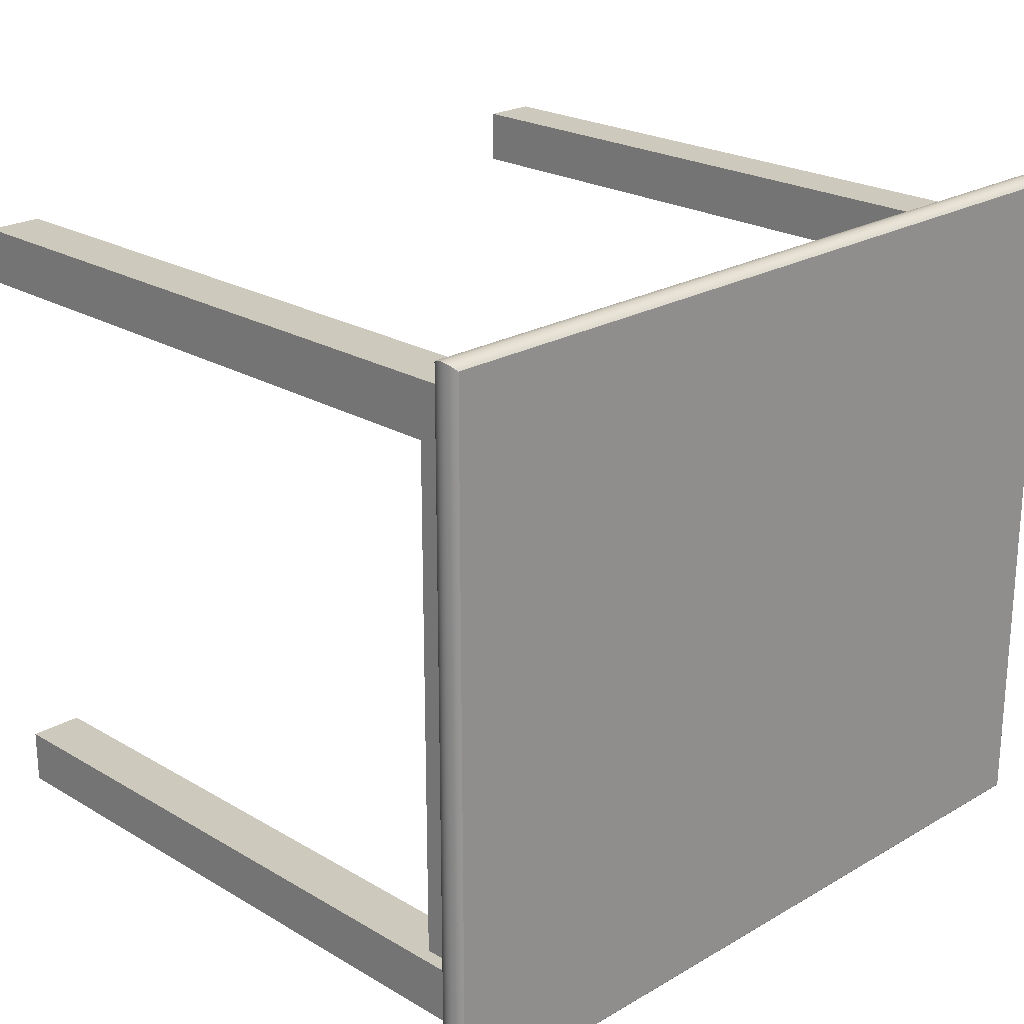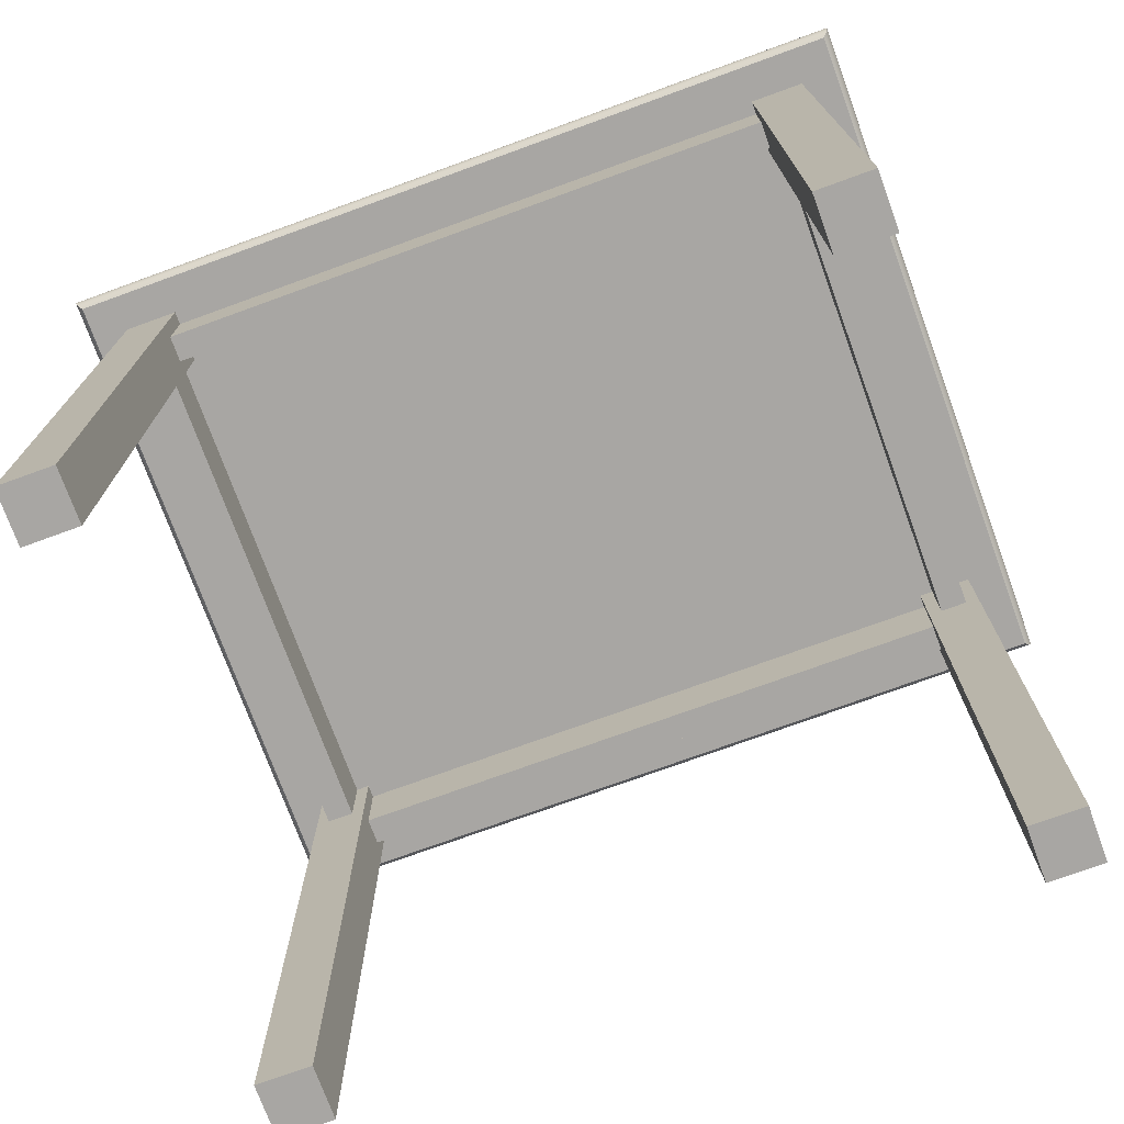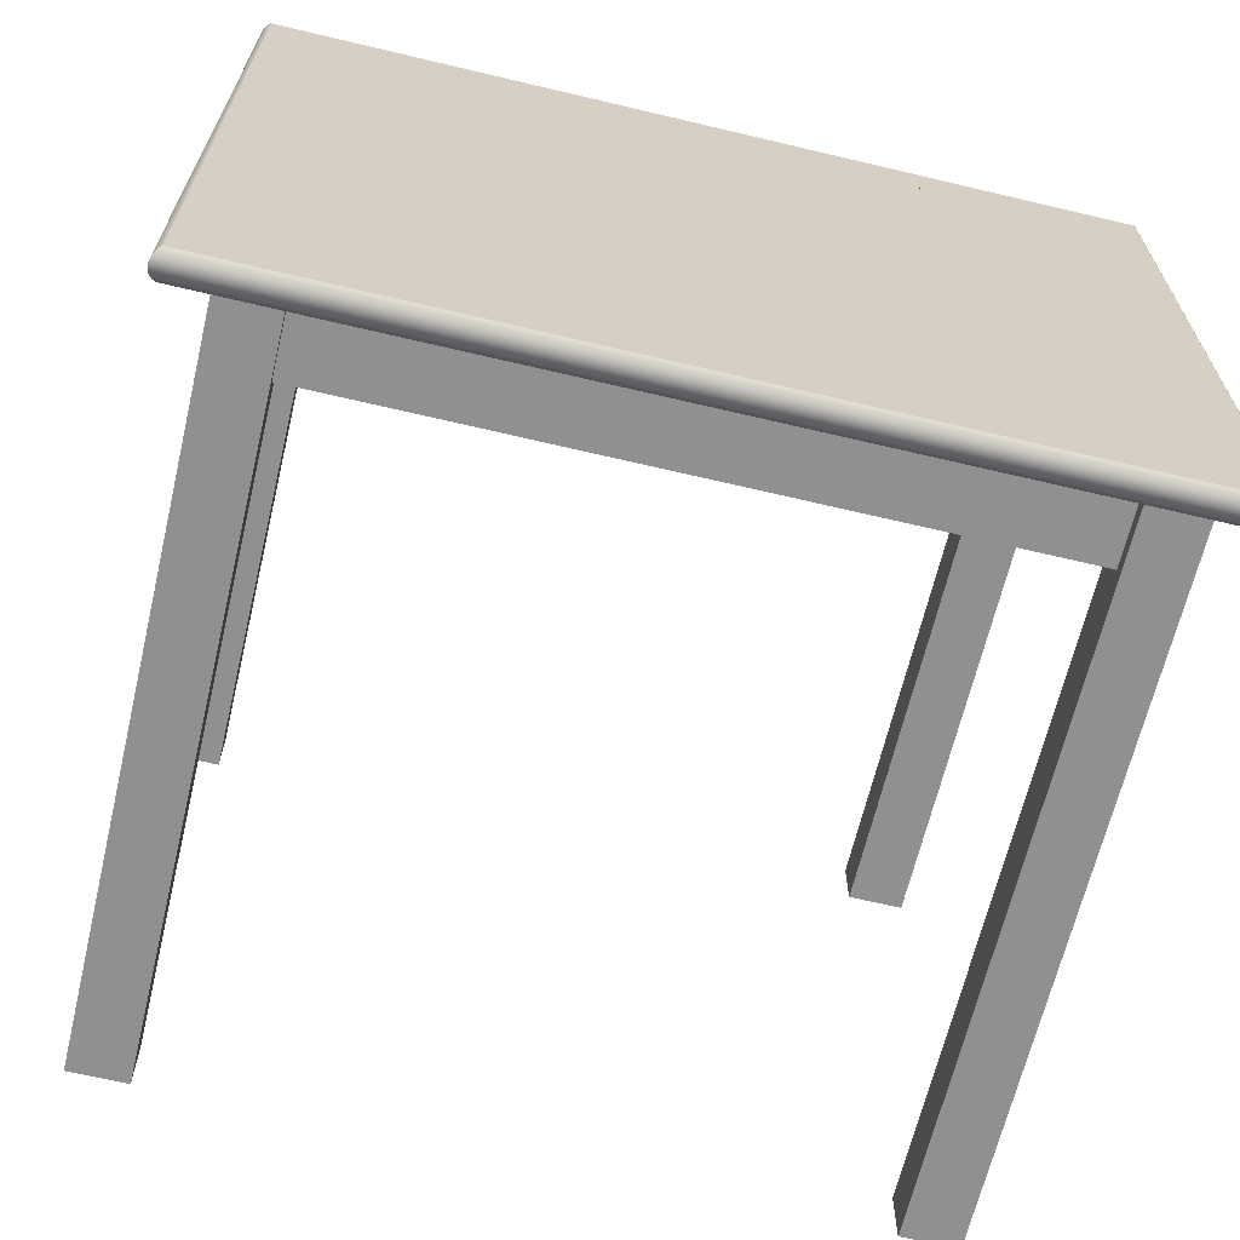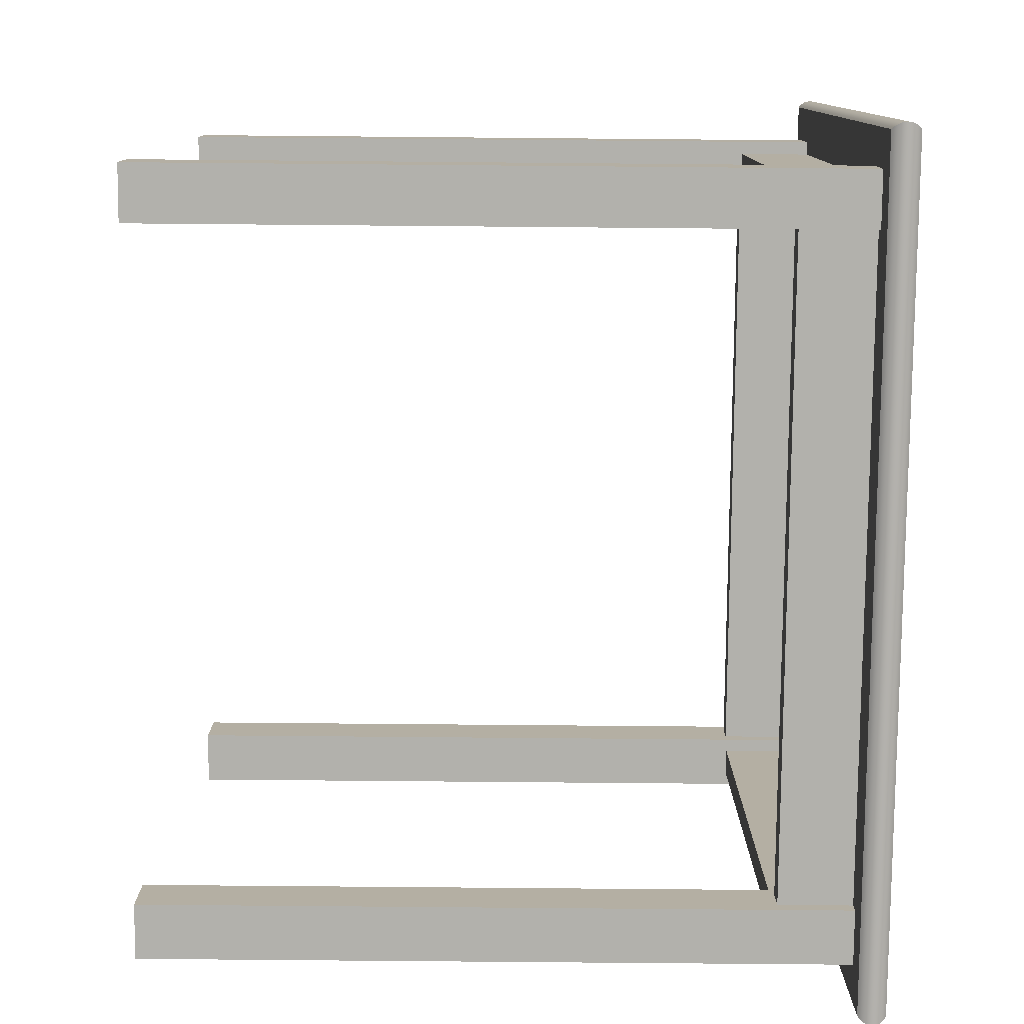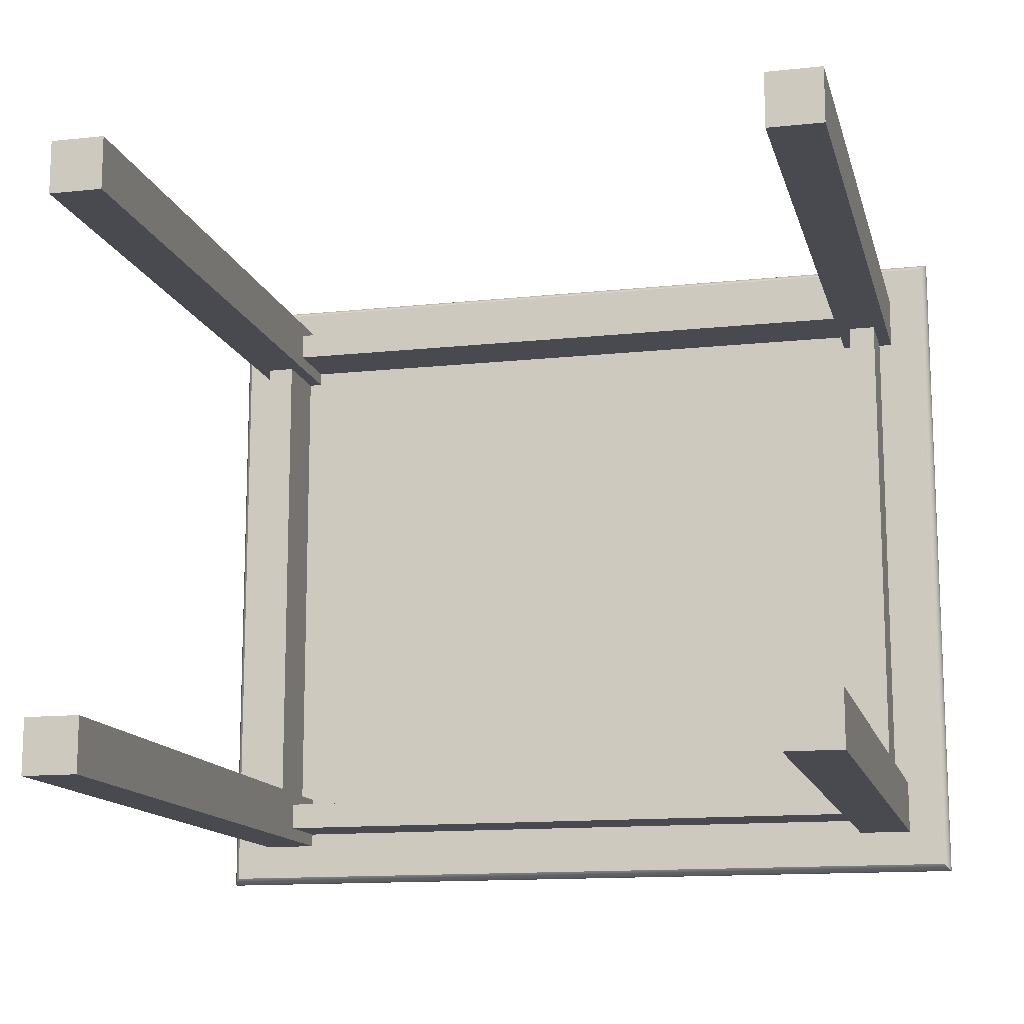
<metadata>
{"format":"obj","ext":"obj","renderer":"f3d","projection":"perspective","resolution":1024,"background":"white","views":[{"elev":22.7,"azim":135.2,"up":"+Z"},{"elev":-74.3,"azim":-160.0,"up":"+Y"},{"elev":-65.8,"azim":166.6,"up":"+Z"},{"elev":-78.9,"azim":89.5,"up":"+Z"},{"elev":-13.5,"azim":13.6,"up":"+Z"}]}
</metadata>
<code>
v -0.2499 0.06776 -0.2191
v -0.2291 0.01231 -0.2191
v -0.2499 0.01231 -0.2191
v -0.2291 0.06776 -0.2191
v -0.2499 0.01231 0.1725
v -0.2291 0.06776 0.1725
v -0.2291 0.01231 0.1725
v -0.2499 0.06776 0.1725
v -0.2187 0.06776 -0.2295
v -0.2187 0.01231 -0.2503
v -0.2187 0.01231 -0.2295
v -0.2187 0.06776 -0.2503
v 0.2734 0.01231 -0.2503
v 0.2734 0.01231 -0.2295
v 0.2734 0.06776 -0.2503
v 0.2734 0.06776 -0.2295
v 0.2838 0.06776 -0.2191
v 0.3046 0.01231 -0.2191
v 0.2838 0.01231 -0.2191
v 0.3046 0.06776 -0.2191
v 0.2838 0.01231 0.1725
v 0.3046 0.06776 0.1725
v 0.3046 0.01231 0.1725
v 0.2838 0.06776 0.1725
v -0.2187 0.06776 0.2037
v -0.2187 0.01231 0.1829
v -0.2187 0.01231 0.2037
v -0.2187 0.06776 0.1829
v 0.2734 0.01231 0.1829
v 0.2734 0.01231 0.2037
v 0.2734 0.06776 0.1829
v 0.2734 0.06776 0.2037
v 0.2734 0.06776 0.1725
v 0.315 0.06776 0.2141
v 0.315 0.06776 0.1725
v 0.2734 0.06776 0.2141
v 0.315 -0.4556 0.1725
v 0.2734 -0.4556 0.2141
v 0.315 -0.4556 0.2141
v 0.2734 -0.4556 0.1725
v -0.2603 0.06776 -0.2607
v -0.2187 0.06776 -0.2191
v -0.2187 0.06776 -0.2607
v -0.2603 0.06776 -0.2191
v -0.2187 -0.4556 -0.2607
v -0.2603 -0.4556 -0.2191
v -0.2187 -0.4556 -0.2191
v -0.2603 -0.4556 -0.2607
v -0.2603 0.06776 0.1725
v -0.2187 0.06776 0.2141
v -0.2187 0.06776 0.1725
v -0.2603 0.06776 0.2141
v -0.2187 -0.4556 0.1725
v -0.2603 -0.4556 0.2141
v -0.2187 -0.4556 0.2141
v -0.2603 -0.4556 0.1725
v 0.2734 0.06776 -0.2607
v 0.315 0.06776 -0.2191
v 0.315 0.06776 -0.2607
v 0.2734 0.06776 -0.2191
v 0.315 -0.4556 -0.2607
v 0.2734 -0.4556 -0.2191
v 0.315 -0.4556 -0.2191
v 0.2734 -0.4556 -0.2607
v 0.3466 0.08397 -0.2924
v 0.3474 0.08211 0.2465
v 0.3474 0.08211 -0.2931
v 0.3466 0.08397 0.2458
v 0.3479 0.08016 0.247
v -0.292 0.08397 -0.2924
v 0.3456 0.08569 -0.2913
v -0.2882 0.08211 0.2465
v 0.3479 0.08016 -0.2936
v -0.2882 0.08016 0.247
v -0.2927 0.08211 -0.2931
v -0.291 0.08569 -0.2913
v 0.3456 0.08569 0.2447
v -0.2927 0.08211 0.2465
v 0.348 0.07816 0.2471
v -0.2932 0.08016 0.247
v -0.292 0.08397 0.2458
v 0.3443 0.08723 -0.29
v -0.2882 0.08397 0.2458
v -0.2897 0.08723 -0.29
v 0.348 0.07816 -0.2937
v -0.2882 0.07816 0.2471
v -0.2932 0.08016 -0.2936
v -0.2934 0.07816 0.2471
v -0.291 0.08569 0.2447
v 0.3443 0.08723 0.2435
v 0.3479 0.07616 -0.2936
v 0.3428 0.08856 -0.2885
v -0.2882 0.08569 0.2447
v -0.2897 0.08723 0.2435
v 0.3479 0.07616 0.247
v -0.2934 0.07816 -0.2937
v -0.2932 0.07616 0.247
v 0.3428 0.08856 0.2419
v -0.2882 0.08856 -0.2885
v -0.2882 0.08856 0.2419
v -0.2882 0.07616 0.247
v 0.3474 0.0742 -0.2931
v -0.2932 0.07616 -0.2936
v -0.2882 0.08723 0.2435
v 0.3474 0.0742 0.2465
v -0.2927 0.0742 -0.2931
v -0.2927 0.0742 0.2465
v -0.2882 0.0742 0.2465
v 0.3466 0.07235 -0.2924
v 0.3466 0.07235 0.2458
v -0.292 0.07235 -0.2924
v -0.292 0.07235 0.2458
v -0.2882 0.07235 0.2458
v 0.3456 0.07063 -0.2913
v 0.3456 0.07063 0.2447
v -0.291 0.07063 -0.2913
v -0.291 0.07063 0.2447
v -0.2882 0.07063 0.2447
v 0.3443 0.06909 -0.29
v 0.3443 0.06909 0.2435
v -0.2897 0.06909 -0.29
v -0.2897 0.06909 0.2435
v -0.2882 0.06909 0.2435
v 0.3428 0.06776 0.2419
v 0.3428 0.06776 -0.2885
v -0.2882 0.06776 -0.2885
v -0.2882 0.06776 0.2419
g mesh1_mesh1-geometry
f 1 2 3
f 2 1 4
f 3 2 1
f 4 1 2
f 2 5 3
f 3 5 2
f 5 1 3
f 3 1 5
f 1 6 4
f 4 6 1
f 6 2 4
f 4 2 6
f 5 2 7
f 7 2 5
f 1 5 8
f 8 5 1
f 6 1 8
f 8 1 6
f 2 6 7
f 7 6 2
f 6 5 7
f 7 5 6
f 5 6 8
f 8 6 5
g mesh2_mesh2-geometry
l 3 1
l 2 3
l 3 5
l 1 4
l 1 8
l 4 2
l 2 7
l 5 8
l 7 5
l 4 6
l 8 6
l 6 7
g mesh3_mesh3-geometry
f 9 10 11
f 10 9 12
f 11 10 9
f 12 9 10
f 13 11 10
f 10 11 13
f 14 9 11
f 11 9 14
f 9 15 12
f 12 15 9
f 15 10 12
f 12 10 15
f 11 13 14
f 14 13 11
f 10 15 13
f 13 15 10
f 9 14 16
f 16 14 9
f 15 9 16
f 16 9 15
f 15 14 13
f 13 14 15
f 14 15 16
f 16 15 14
g mesh4_mesh4-geometry
l 11 9
l 10 11
l 11 14
l 9 12
l 9 16
l 12 10
l 10 13
l 14 16
l 13 14
l 12 15
l 16 15
l 15 13
g mesh5_mesh5-geometry
f 17 18 19
f 18 17 20
f 19 18 17
f 20 17 18
f 18 21 19
f 19 21 18
f 21 17 19
f 19 17 21
f 17 22 20
f 20 22 17
f 22 18 20
f 20 18 22
f 21 18 23
f 23 18 21
f 17 21 24
f 24 21 17
f 22 17 24
f 24 17 22
f 18 22 23
f 23 22 18
f 22 21 23
f 23 21 22
f 21 22 24
f 24 22 21
g mesh6_mesh6-geometry
l 19 17
l 18 19
l 19 21
l 17 20
l 17 24
l 20 18
l 18 23
l 21 24
l 23 21
l 20 22
l 24 22
l 22 23
g mesh7_mesh7-geometry
f 25 26 27
f 26 25 28
f 27 26 25
f 28 25 26
f 29 27 26
f 26 27 29
f 30 25 27
f 27 25 30
f 25 31 28
f 28 31 25
f 31 26 28
f 28 26 31
f 27 29 30
f 30 29 27
f 26 31 29
f 29 31 26
f 25 30 32
f 32 30 25
f 31 25 32
f 32 25 31
f 31 30 29
f 29 30 31
f 30 31 32
f 32 31 30
g mesh8_mesh8-geometry
l 27 25
l 26 27
l 27 30
l 25 28
l 25 32
l 28 26
l 26 29
l 30 32
l 29 30
l 28 31
l 32 31
l 31 29
g mesh9_mesh9-geometry
f 33 34 35
f 34 33 36
f 35 34 33
f 36 33 34
f 34 37 35
f 35 37 34
f 37 33 35
f 35 33 37
f 33 38 36
f 36 38 33
f 38 34 36
f 36 34 38
f 37 34 39
f 39 34 37
f 33 37 40
f 40 37 33
f 38 33 40
f 40 33 38
f 34 38 39
f 39 38 34
f 38 37 39
f 39 37 38
f 37 38 40
f 40 38 37
g mesh10_mesh10-geometry
l 35 34
l 33 35
l 35 37
l 34 36
l 34 39
l 36 33
l 33 40
l 37 39
l 40 37
l 36 38
l 39 38
l 38 40
g mesh9_mesh9-geometry
f 41 42 43
f 42 41 44
f 43 42 41
f 44 41 42
f 42 45 43
f 43 45 42
f 45 41 43
f 43 41 45
f 41 46 44
f 44 46 41
f 46 42 44
f 44 42 46
f 45 42 47
f 47 42 45
f 41 45 48
f 48 45 41
f 46 41 48
f 48 41 46
f 42 46 47
f 47 46 42
f 46 45 47
f 47 45 46
f 45 46 48
f 48 46 45
g mesh10_mesh10-geometry
l 43 42
l 41 43
l 43 45
l 42 44
l 42 47
l 44 41
l 41 48
l 45 47
l 48 45
l 44 46
l 47 46
l 46 48
g mesh9_mesh9-geometry
f 49 50 51
f 50 49 52
f 51 50 49
f 52 49 50
f 50 53 51
f 51 53 50
f 53 49 51
f 51 49 53
f 49 54 52
f 52 54 49
f 54 50 52
f 52 50 54
f 53 50 55
f 55 50 53
f 49 53 56
f 56 53 49
f 54 49 56
f 56 49 54
f 50 54 55
f 55 54 50
f 54 53 55
f 55 53 54
f 53 54 56
f 56 54 53
g mesh10_mesh10-geometry
l 51 50
l 49 51
l 51 53
l 50 52
l 50 55
l 52 49
l 49 56
l 53 55
l 56 53
l 52 54
l 55 54
l 54 56
g mesh9_mesh9-geometry
f 57 58 59
f 58 57 60
f 59 58 57
f 60 57 58
f 58 61 59
f 59 61 58
f 61 57 59
f 59 57 61
f 57 62 60
f 60 62 57
f 62 58 60
f 60 58 62
f 61 58 63
f 63 58 61
f 57 61 64
f 64 61 57
f 62 57 64
f 64 57 62
f 58 62 63
f 63 62 58
f 62 61 63
f 63 61 62
f 61 62 64
f 64 62 61
g mesh10_mesh10-geometry
l 59 58
l 57 59
l 59 61
l 58 60
l 58 63
l 60 57
l 57 64
l 61 63
l 64 61
l 60 62
l 63 62
l 62 64
g mesh11_mesh11-geometry
f 65 66 67
f 66 65 68
f 67 66 65
f 68 65 66
f 69 67 66
f 66 67 69
f 67 70 65
f 65 70 67
f 71 68 65
f 65 68 71
f 68 72 66
f 66 72 68
f 67 69 73
f 73 69 67
f 66 74 69
f 69 74 66
f 70 67 75
f 75 67 70
f 76 65 70
f 70 65 76
f 68 71 77
f 77 71 68
f 65 76 71
f 71 76 65
f 72 68 78
f 78 68 72
f 78 66 72
f 72 66 78
f 79 73 69
f 69 73 79
f 73 75 67
f 67 75 73
f 74 66 80
f 80 66 74
f 80 69 74
f 74 69 80
f 78 70 75
f 75 70 78
f 81 76 70
f 70 76 81
f 82 77 71
f 71 77 82
f 77 83 68
f 68 83 77
f 84 71 76
f 76 71 84
f 78 68 81
f 81 68 78
f 80 66 78
f 78 66 80
f 73 79 85
f 85 79 73
f 69 86 79
f 79 86 69
f 75 73 87
f 87 73 75
f 88 69 80
f 80 69 88
f 70 78 81
f 81 78 70
f 75 80 78
f 78 80 75
f 76 81 89
f 89 81 76
f 77 82 90
f 90 82 77
f 71 84 82
f 82 84 71
f 83 77 81
f 81 77 83
f 81 68 83
f 83 68 81
f 89 84 76
f 76 84 89
f 79 91 85
f 85 91 79
f 85 87 73
f 73 87 85
f 86 69 88
f 88 69 86
f 88 79 86
f 86 79 88
f 80 75 87
f 87 75 80
f 87 88 80
f 80 88 87
f 81 77 89
f 89 77 81
f 92 90 82
f 82 90 92
f 90 93 77
f 77 93 90
f 84 92 82
f 82 92 84
f 84 89 94
f 94 89 84
f 91 79 95
f 95 79 91
f 91 96 85
f 85 96 91
f 87 85 96
f 96 85 87
f 97 79 88
f 88 79 97
f 88 87 96
f 96 87 88
f 89 77 93
f 93 77 89
f 90 92 98
f 98 92 90
f 93 90 89
f 89 90 93
f 92 84 99
f 99 84 92
f 89 90 94
f 94 90 89
f 100 84 94
f 94 84 100
f 79 101 95
f 95 101 79
f 95 102 91
f 91 102 95
f 96 91 103
f 103 91 96
f 101 79 97
f 97 79 101
f 88 103 97
f 97 103 88
f 103 88 96
f 96 88 103
f 99 98 92
f 92 98 99
f 98 104 90
f 90 104 98
f 84 100 99
f 99 100 84
f 94 90 104
f 104 90 94
f 104 100 94
f 94 100 104
f 97 95 101
f 101 95 97
f 102 95 105
f 105 95 102
f 102 103 91
f 91 103 102
f 106 97 103
f 103 97 106
f 98 99 100
f 100 99 98
f 104 98 100
f 100 98 104
f 107 95 97
f 97 95 107
f 95 108 105
f 105 108 95
f 105 109 102
f 102 109 105
f 103 102 106
f 106 102 103
f 97 106 107
f 107 106 97
f 108 95 107
f 107 95 108
f 107 105 108
f 108 105 107
f 109 105 110
f 110 105 109
f 109 106 102
f 102 106 109
f 111 107 106
f 106 107 111
f 112 105 107
f 107 105 112
f 105 113 110
f 110 113 105
f 110 114 109
f 109 114 110
f 106 109 111
f 111 109 106
f 107 111 112
f 112 111 107
f 113 105 112
f 112 105 113
f 112 110 113
f 113 110 112
f 114 110 115
f 115 110 114
f 114 111 109
f 109 111 114
f 116 112 111
f 111 112 116
f 117 110 112
f 112 110 117
f 110 118 115
f 115 118 110
f 115 119 114
f 114 119 115
f 111 114 116
f 116 114 111
f 112 116 117
f 117 116 112
f 118 110 117
f 117 110 118
f 117 115 118
f 118 115 117
f 119 115 120
f 120 115 119
f 119 116 114
f 114 116 119
f 121 117 116
f 116 117 121
f 122 115 117
f 117 115 122
f 115 123 120
f 120 123 115
f 124 119 120
f 120 119 124
f 116 119 121
f 121 119 116
f 117 121 122
f 122 121 117
f 123 115 122
f 122 115 123
f 123 124 120
f 120 124 123
f 119 124 125
f 125 124 119
f 125 121 119
f 119 121 125
f 126 122 121
f 121 122 126
f 127 123 122
f 122 123 127
f 124 123 127
f 127 123 124
f 127 125 124
f 124 125 127
f 121 125 126
f 126 125 121
f 122 126 127
f 127 126 122
f 125 127 126
f 126 127 125
g mesh12_mesh12-geometry
l 75 70
l 87 75
l 70 76
l 96 87
l 76 84
l 103 96
l 84 99
l 106 103
l 100 99
l 99 92
l 111 106
l 100 94
l 98 100
l 92 98
l 82 92
l 116 111
l 94 89
l 90 98
l 71 82
l 121 116
l 89 81
l 77 90
l 65 71
l 126 121
l 81 78
l 68 77
l 67 65
l 127 126
l 126 125
l 78 80
l 66 68
l 73 67
l 122 127
l 124 127
l 125 124
l 125 119
l 80 88
l 69 66
l 85 73
l 117 122
l 124 120
l 119 114
l 88 97
l 79 69
l 91 85
l 112 117
l 120 115
l 114 109
l 97 107
l 95 79
l 102 91
l 107 112
l 115 110
l 109 102
l 105 95
l 110 105

</code>
